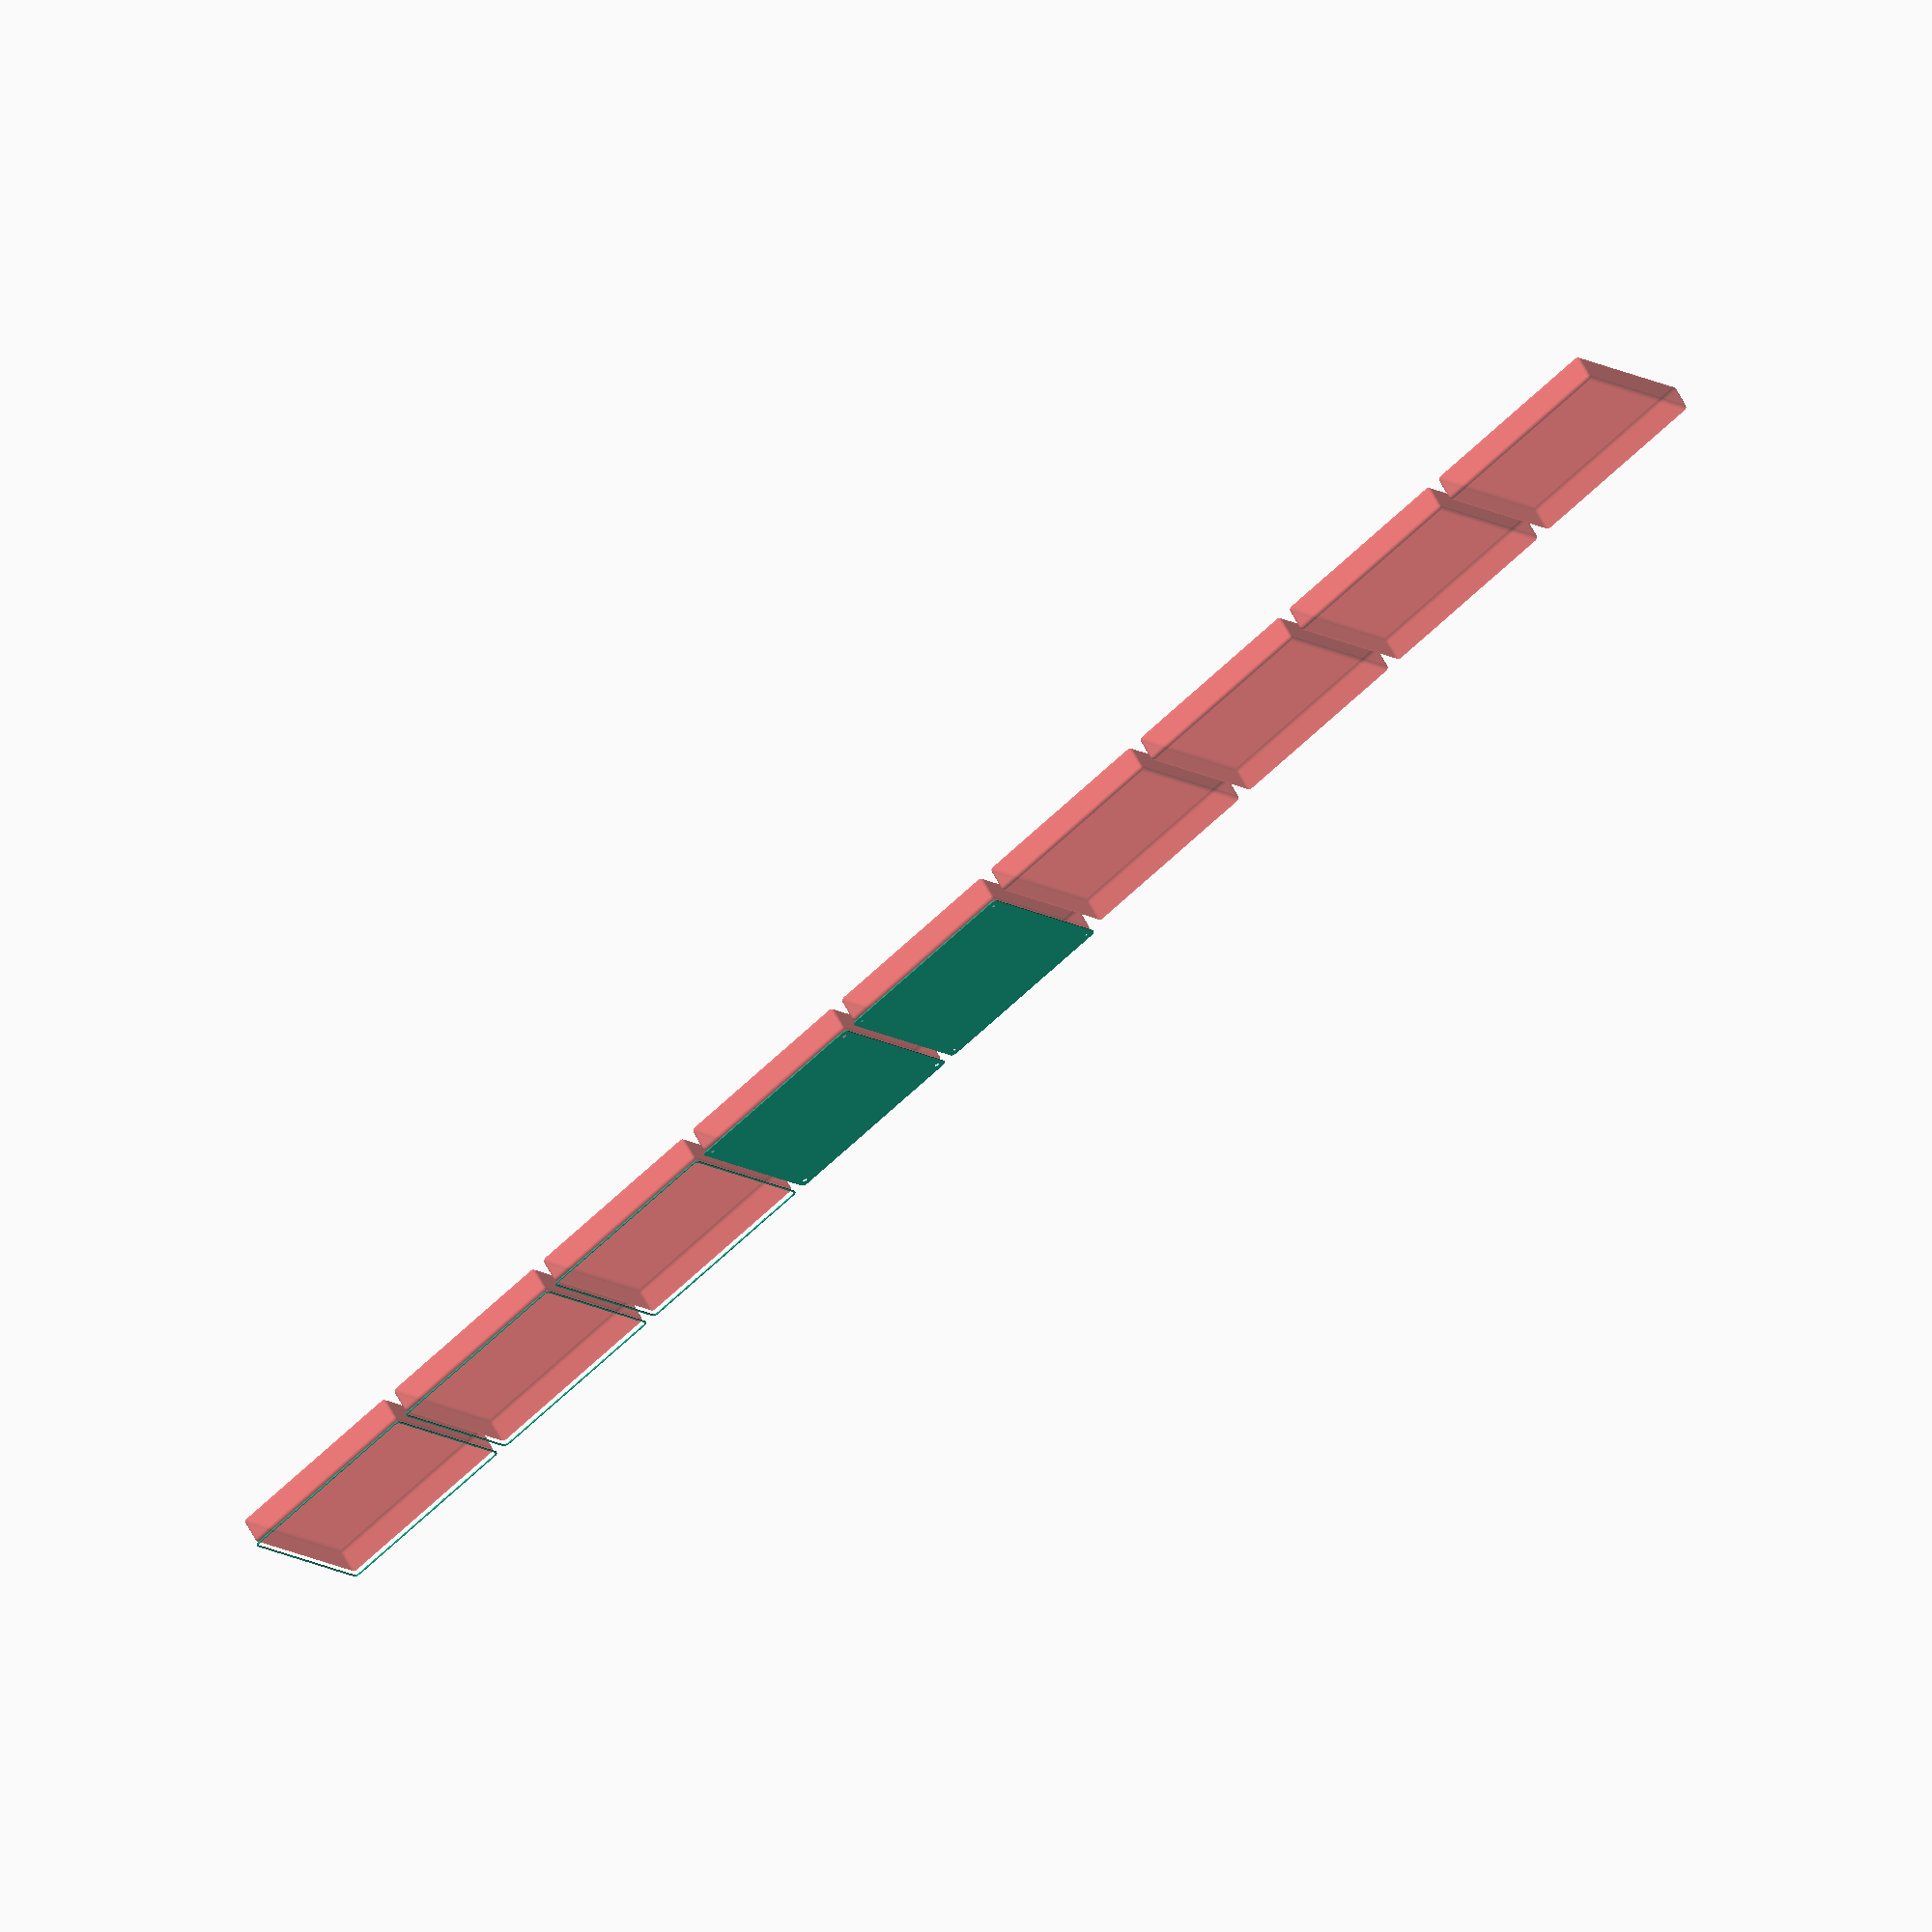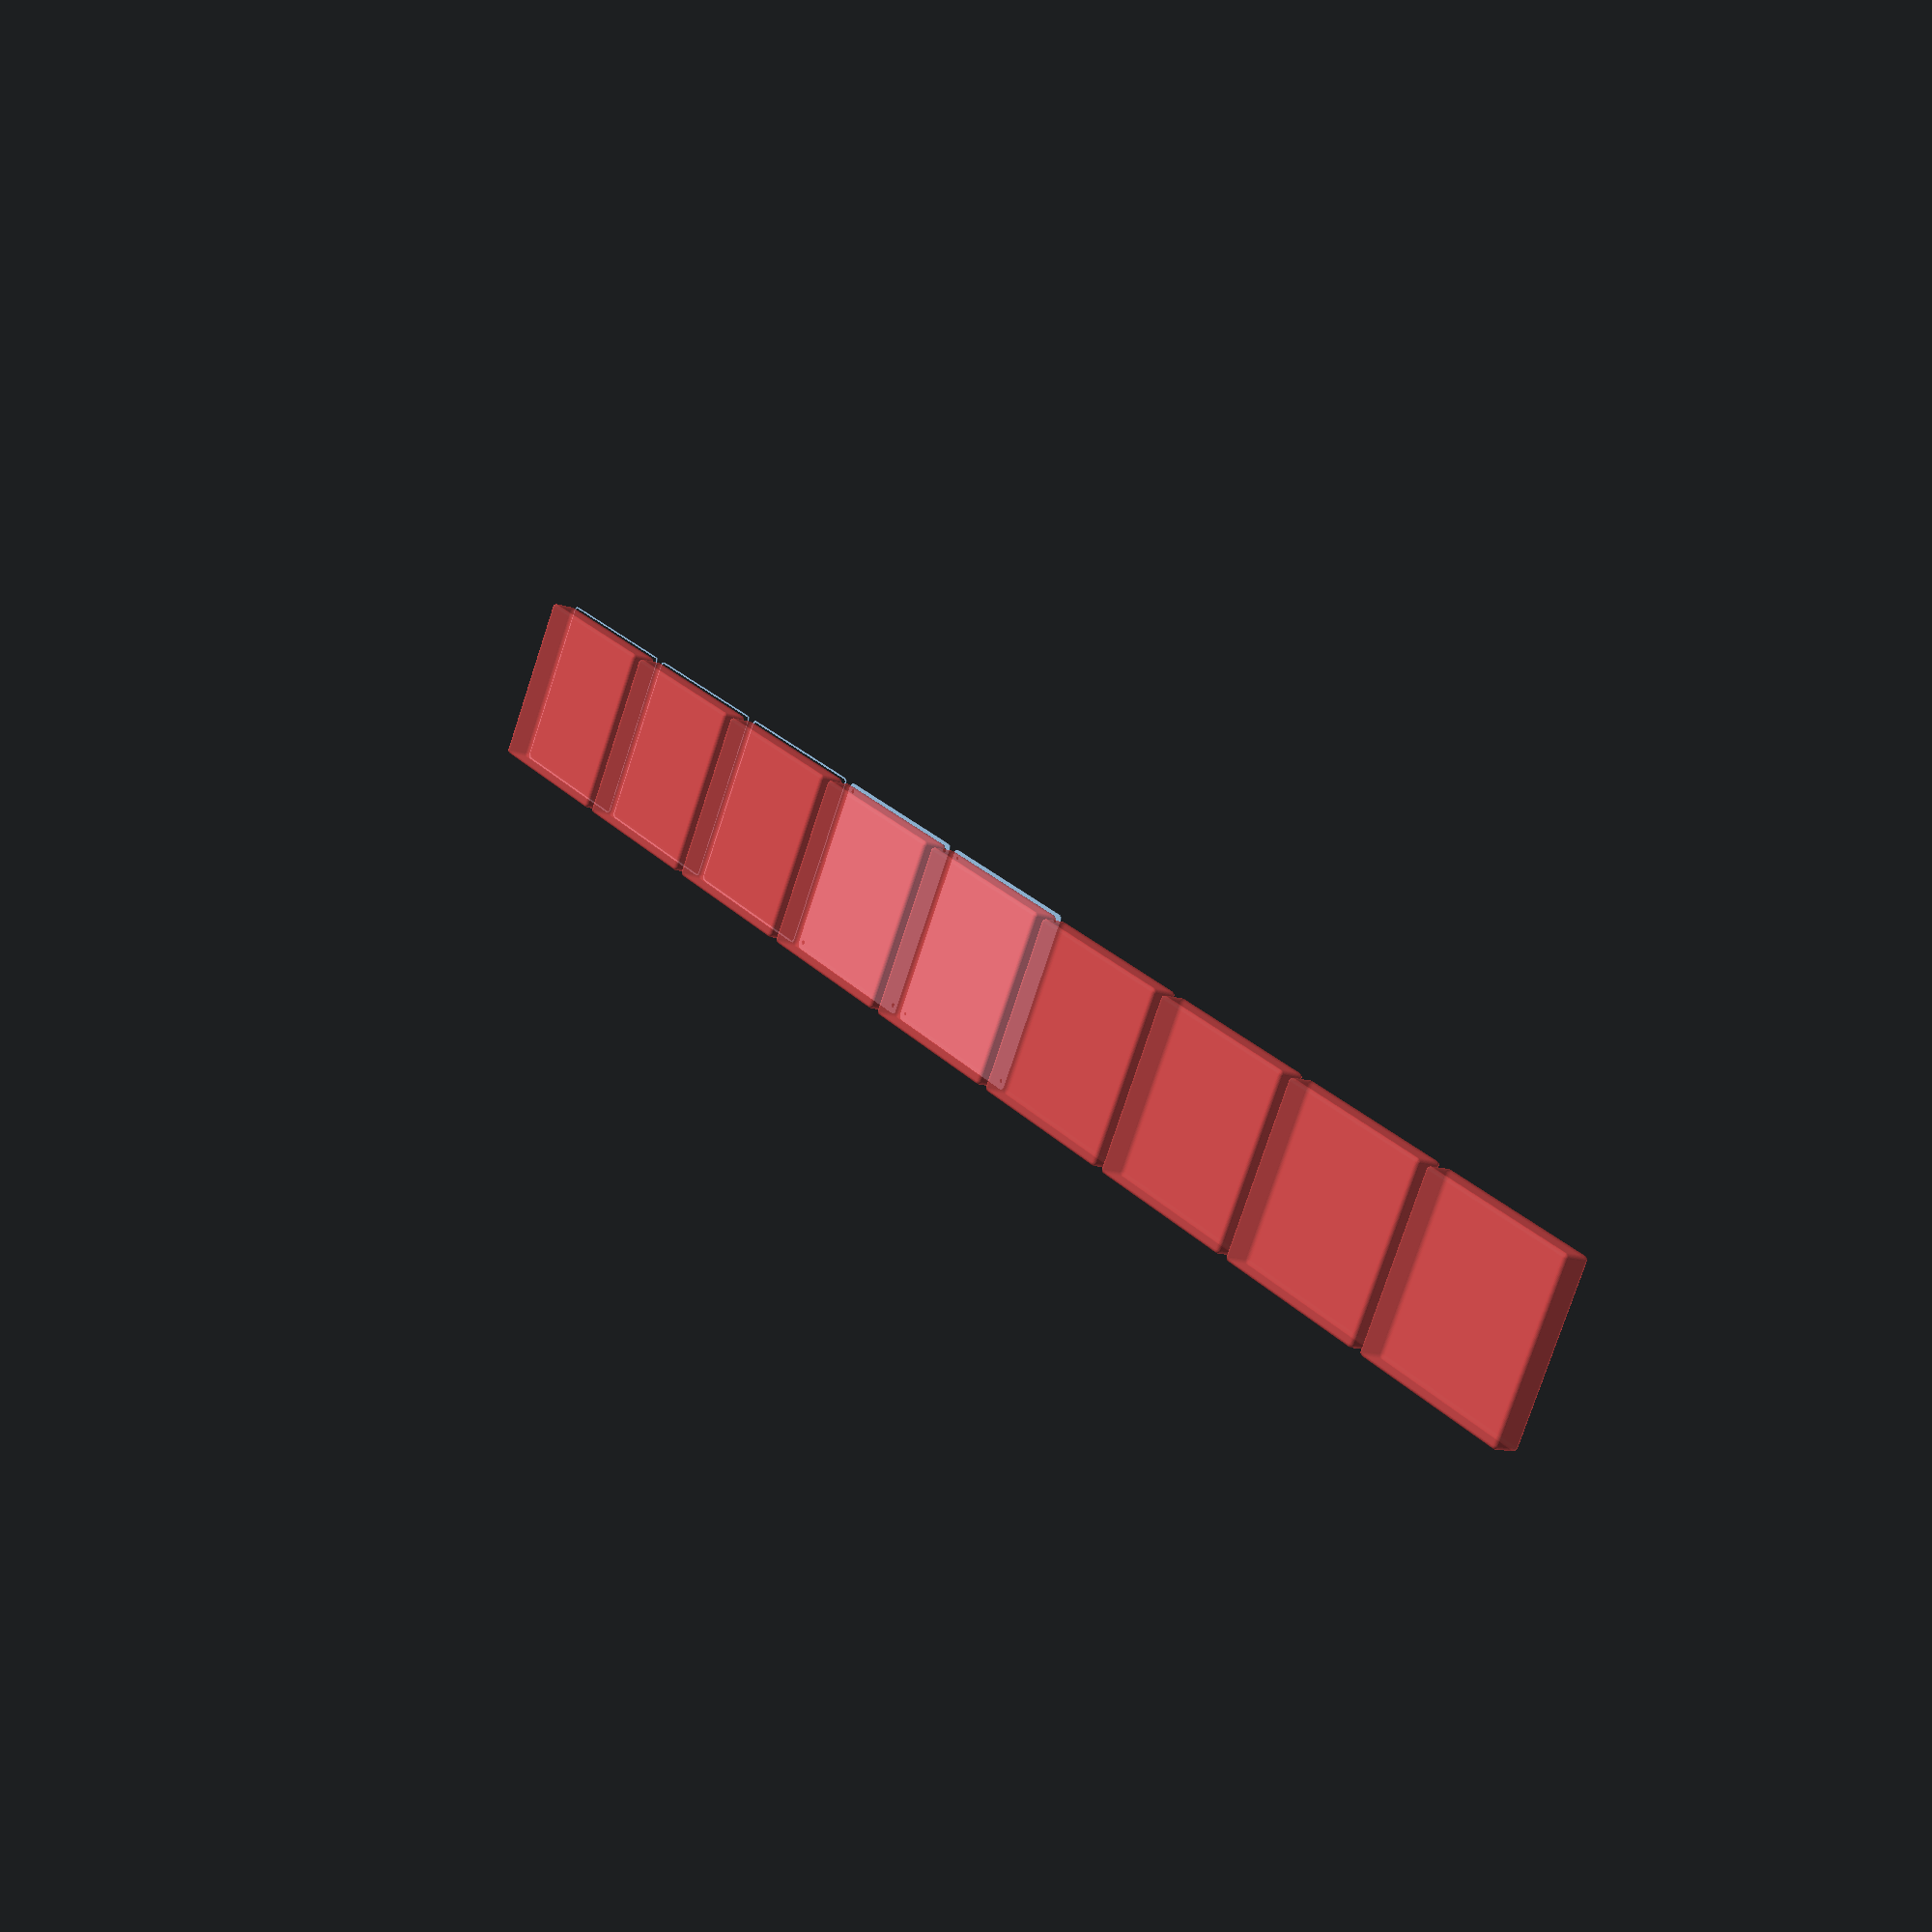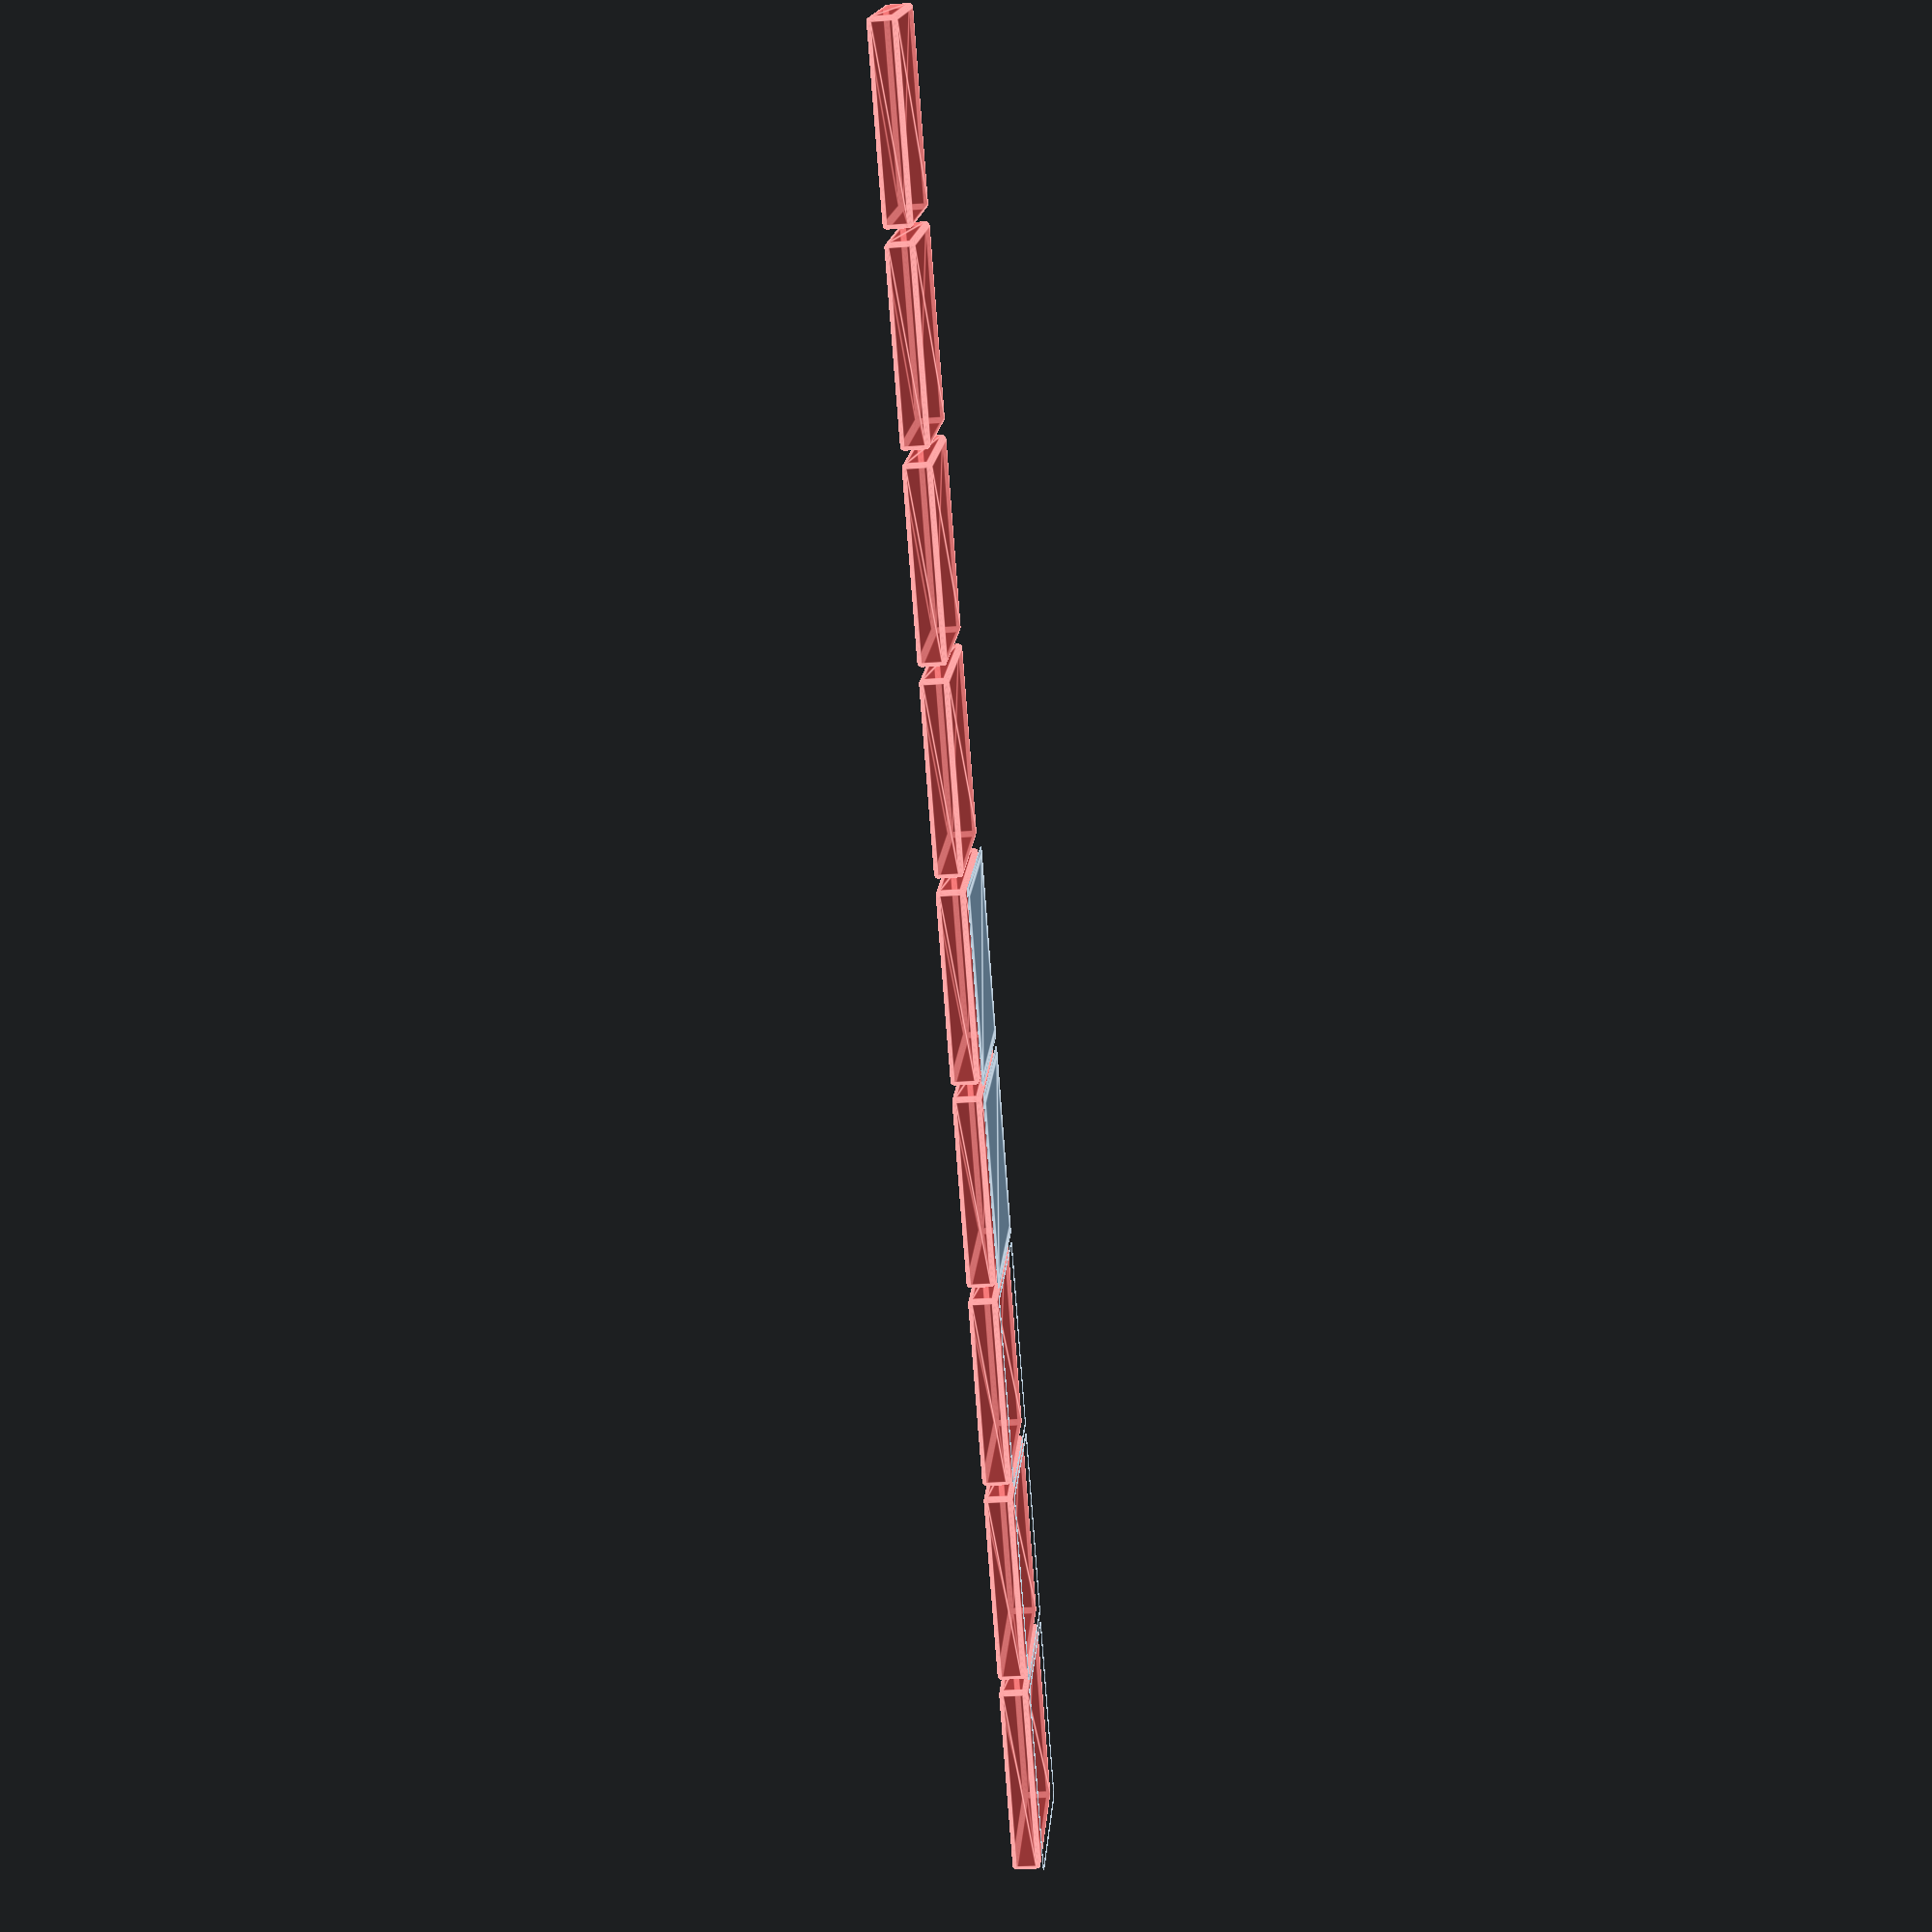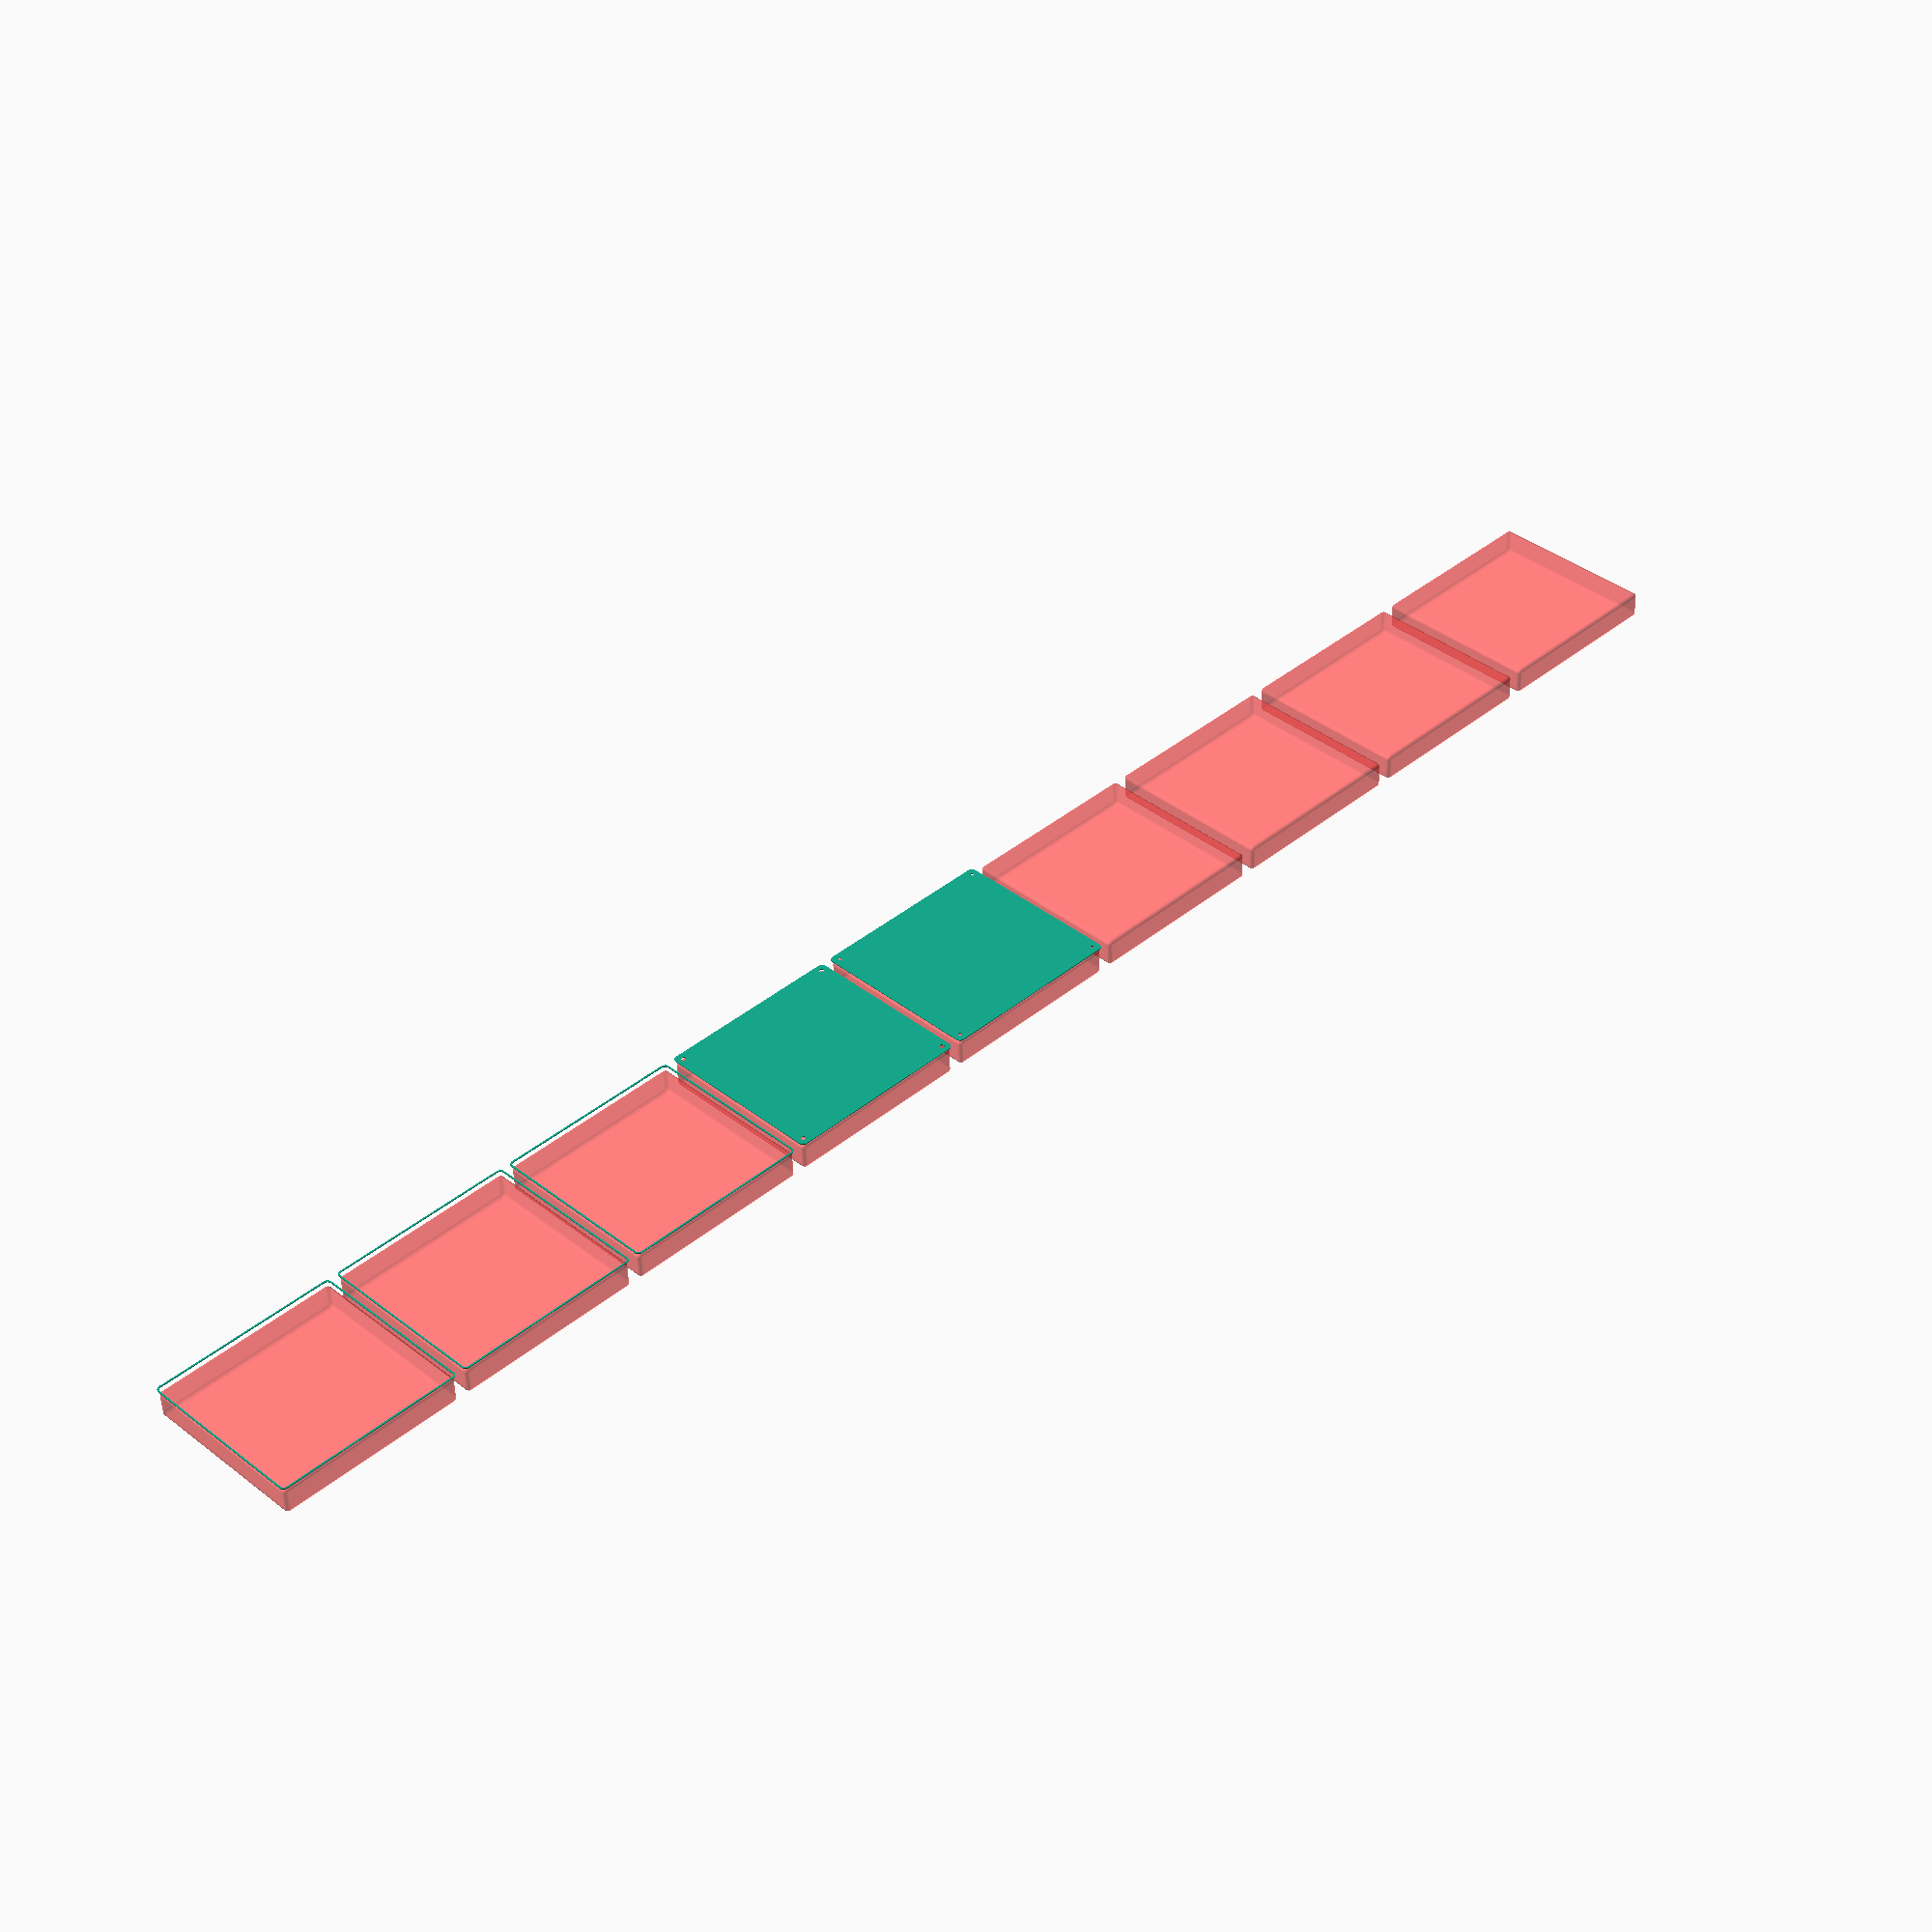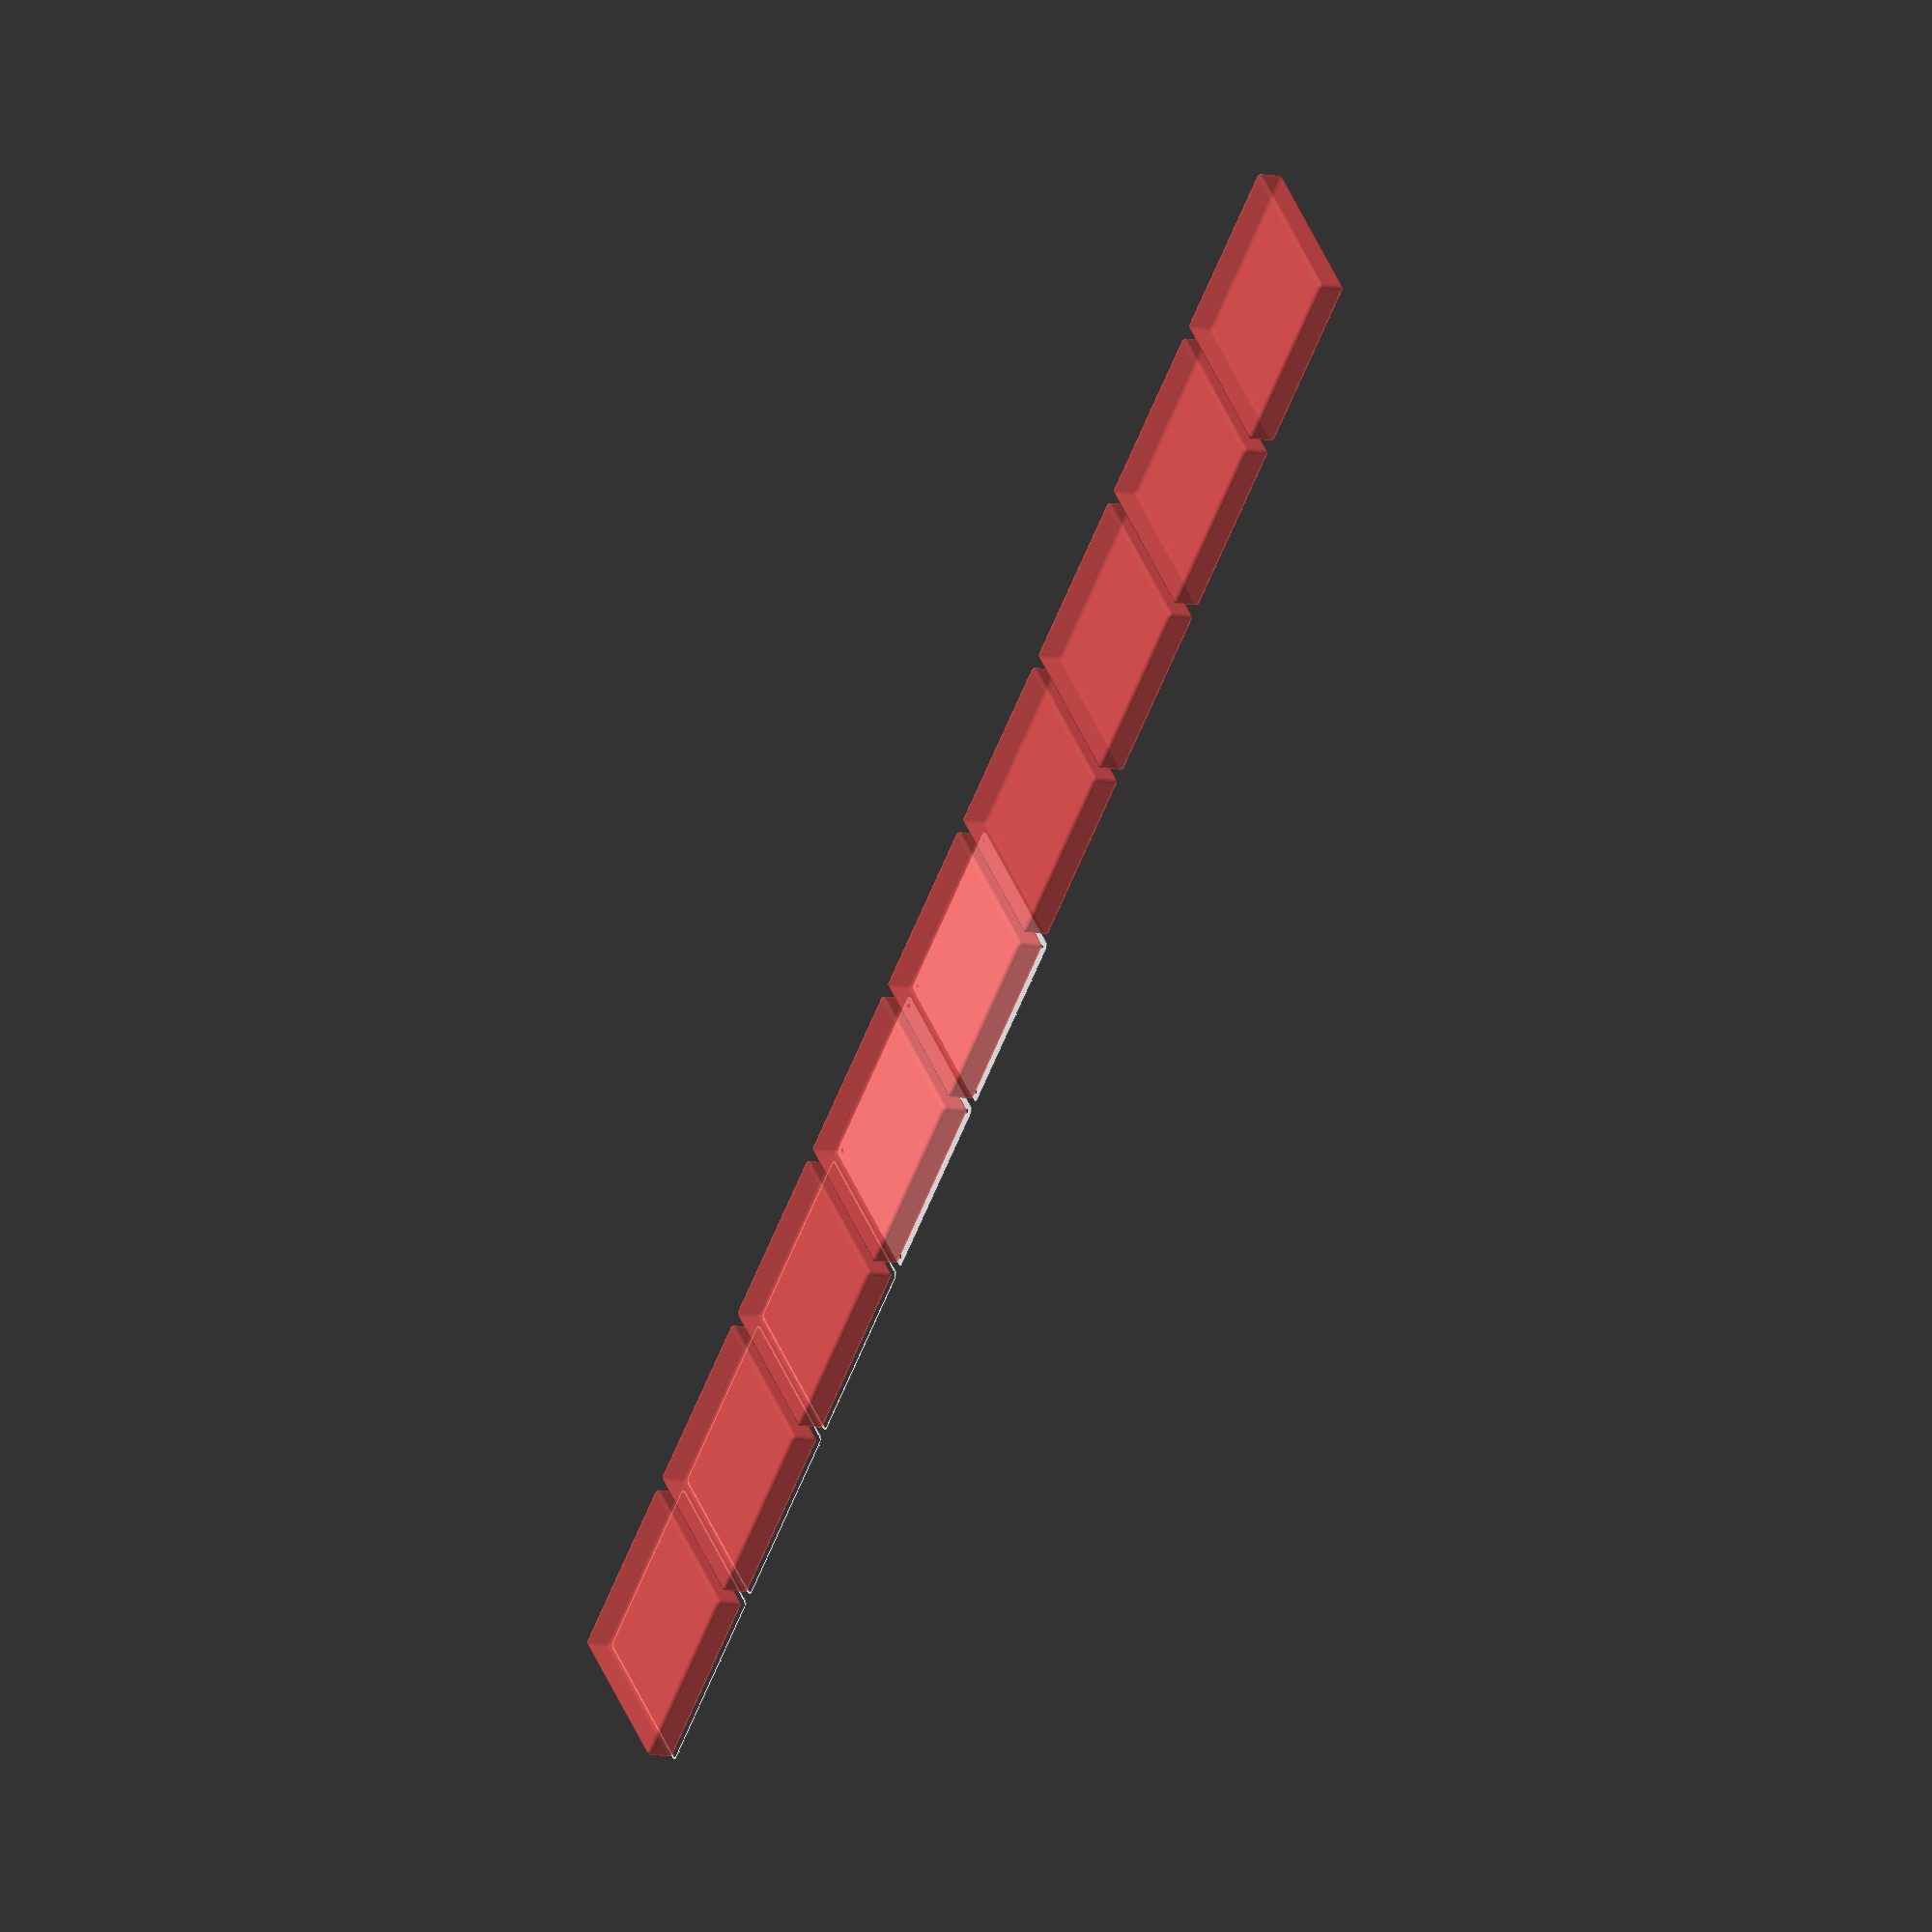
<openscad>
$fn = 50;


union() {
	translate(v = [0, 0, 0]) {
		projection() {
			intersection() {
				translate(v = [-500, -500, -12.0000000000]) {
					cube(size = [1000, 1000, 0.1000000000]);
				}
				difference() {
					union() {
						hull() {
							translate(v = [-85.0000000000, 92.5000000000, 0]) {
								cylinder(h = 27, r = 5);
							}
							translate(v = [85.0000000000, 92.5000000000, 0]) {
								cylinder(h = 27, r = 5);
							}
							translate(v = [-85.0000000000, -92.5000000000, 0]) {
								cylinder(h = 27, r = 5);
							}
							translate(v = [85.0000000000, -92.5000000000, 0]) {
								cylinder(h = 27, r = 5);
							}
						}
					}
					union() {
						translate(v = [-82.5000000000, -90.0000000000, 2]) {
							rotate(a = [0, 0, 0]) {
								difference() {
									union() {
										translate(v = [0, 0, -1.7000000000]) {
											cylinder(h = 1.7000000000, r1 = 1.5000000000, r2 = 2.4000000000);
										}
										cylinder(h = 250, r = 2.4000000000);
										translate(v = [0, 0, -6.0000000000]) {
											cylinder(h = 6, r = 1.5000000000);
										}
										translate(v = [0, 0, -6.0000000000]) {
											cylinder(h = 6, r = 1.8000000000);
										}
										translate(v = [0, 0, -6.0000000000]) {
											cylinder(h = 6, r = 1.5000000000);
										}
									}
									union();
								}
							}
						}
						translate(v = [82.5000000000, -90.0000000000, 2]) {
							rotate(a = [0, 0, 0]) {
								difference() {
									union() {
										translate(v = [0, 0, -1.7000000000]) {
											cylinder(h = 1.7000000000, r1 = 1.5000000000, r2 = 2.4000000000);
										}
										cylinder(h = 250, r = 2.4000000000);
										translate(v = [0, 0, -6.0000000000]) {
											cylinder(h = 6, r = 1.5000000000);
										}
										translate(v = [0, 0, -6.0000000000]) {
											cylinder(h = 6, r = 1.8000000000);
										}
										translate(v = [0, 0, -6.0000000000]) {
											cylinder(h = 6, r = 1.5000000000);
										}
									}
									union();
								}
							}
						}
						translate(v = [-82.5000000000, 90.0000000000, 2]) {
							rotate(a = [0, 0, 0]) {
								difference() {
									union() {
										translate(v = [0, 0, -1.7000000000]) {
											cylinder(h = 1.7000000000, r1 = 1.5000000000, r2 = 2.4000000000);
										}
										cylinder(h = 250, r = 2.4000000000);
										translate(v = [0, 0, -6.0000000000]) {
											cylinder(h = 6, r = 1.5000000000);
										}
										translate(v = [0, 0, -6.0000000000]) {
											cylinder(h = 6, r = 1.8000000000);
										}
										translate(v = [0, 0, -6.0000000000]) {
											cylinder(h = 6, r = 1.5000000000);
										}
									}
									union();
								}
							}
						}
						translate(v = [82.5000000000, 90.0000000000, 2]) {
							rotate(a = [0, 0, 0]) {
								difference() {
									union() {
										translate(v = [0, 0, -1.7000000000]) {
											cylinder(h = 1.7000000000, r1 = 1.5000000000, r2 = 2.4000000000);
										}
										cylinder(h = 250, r = 2.4000000000);
										translate(v = [0, 0, -6.0000000000]) {
											cylinder(h = 6, r = 1.5000000000);
										}
										translate(v = [0, 0, -6.0000000000]) {
											cylinder(h = 6, r = 1.8000000000);
										}
										translate(v = [0, 0, -6.0000000000]) {
											cylinder(h = 6, r = 1.5000000000);
										}
									}
									union();
								}
							}
						}
						translate(v = [0, 0, 3]) {
							#hull() {
								union() {
									translate(v = [-84.5000000000, 92.0000000000, 4]) {
										cylinder(h = 20, r = 4);
									}
									translate(v = [-84.5000000000, 92.0000000000, 4]) {
										sphere(r = 4);
									}
									translate(v = [-84.5000000000, 92.0000000000, 24]) {
										sphere(r = 4);
									}
								}
								union() {
									translate(v = [84.5000000000, 92.0000000000, 4]) {
										cylinder(h = 20, r = 4);
									}
									translate(v = [84.5000000000, 92.0000000000, 4]) {
										sphere(r = 4);
									}
									translate(v = [84.5000000000, 92.0000000000, 24]) {
										sphere(r = 4);
									}
								}
								union() {
									translate(v = [-84.5000000000, -92.0000000000, 4]) {
										cylinder(h = 20, r = 4);
									}
									translate(v = [-84.5000000000, -92.0000000000, 4]) {
										sphere(r = 4);
									}
									translate(v = [-84.5000000000, -92.0000000000, 24]) {
										sphere(r = 4);
									}
								}
								union() {
									translate(v = [84.5000000000, -92.0000000000, 4]) {
										cylinder(h = 20, r = 4);
									}
									translate(v = [84.5000000000, -92.0000000000, 4]) {
										sphere(r = 4);
									}
									translate(v = [84.5000000000, -92.0000000000, 24]) {
										sphere(r = 4);
									}
								}
							}
						}
					}
				}
			}
		}
	}
	translate(v = [0, 204, 0]) {
		projection() {
			intersection() {
				translate(v = [-500, -500, -9.0000000000]) {
					cube(size = [1000, 1000, 0.1000000000]);
				}
				difference() {
					union() {
						hull() {
							translate(v = [-85.0000000000, 92.5000000000, 0]) {
								cylinder(h = 27, r = 5);
							}
							translate(v = [85.0000000000, 92.5000000000, 0]) {
								cylinder(h = 27, r = 5);
							}
							translate(v = [-85.0000000000, -92.5000000000, 0]) {
								cylinder(h = 27, r = 5);
							}
							translate(v = [85.0000000000, -92.5000000000, 0]) {
								cylinder(h = 27, r = 5);
							}
						}
					}
					union() {
						translate(v = [-82.5000000000, -90.0000000000, 2]) {
							rotate(a = [0, 0, 0]) {
								difference() {
									union() {
										translate(v = [0, 0, -1.7000000000]) {
											cylinder(h = 1.7000000000, r1 = 1.5000000000, r2 = 2.4000000000);
										}
										cylinder(h = 250, r = 2.4000000000);
										translate(v = [0, 0, -6.0000000000]) {
											cylinder(h = 6, r = 1.5000000000);
										}
										translate(v = [0, 0, -6.0000000000]) {
											cylinder(h = 6, r = 1.8000000000);
										}
										translate(v = [0, 0, -6.0000000000]) {
											cylinder(h = 6, r = 1.5000000000);
										}
									}
									union();
								}
							}
						}
						translate(v = [82.5000000000, -90.0000000000, 2]) {
							rotate(a = [0, 0, 0]) {
								difference() {
									union() {
										translate(v = [0, 0, -1.7000000000]) {
											cylinder(h = 1.7000000000, r1 = 1.5000000000, r2 = 2.4000000000);
										}
										cylinder(h = 250, r = 2.4000000000);
										translate(v = [0, 0, -6.0000000000]) {
											cylinder(h = 6, r = 1.5000000000);
										}
										translate(v = [0, 0, -6.0000000000]) {
											cylinder(h = 6, r = 1.8000000000);
										}
										translate(v = [0, 0, -6.0000000000]) {
											cylinder(h = 6, r = 1.5000000000);
										}
									}
									union();
								}
							}
						}
						translate(v = [-82.5000000000, 90.0000000000, 2]) {
							rotate(a = [0, 0, 0]) {
								difference() {
									union() {
										translate(v = [0, 0, -1.7000000000]) {
											cylinder(h = 1.7000000000, r1 = 1.5000000000, r2 = 2.4000000000);
										}
										cylinder(h = 250, r = 2.4000000000);
										translate(v = [0, 0, -6.0000000000]) {
											cylinder(h = 6, r = 1.5000000000);
										}
										translate(v = [0, 0, -6.0000000000]) {
											cylinder(h = 6, r = 1.8000000000);
										}
										translate(v = [0, 0, -6.0000000000]) {
											cylinder(h = 6, r = 1.5000000000);
										}
									}
									union();
								}
							}
						}
						translate(v = [82.5000000000, 90.0000000000, 2]) {
							rotate(a = [0, 0, 0]) {
								difference() {
									union() {
										translate(v = [0, 0, -1.7000000000]) {
											cylinder(h = 1.7000000000, r1 = 1.5000000000, r2 = 2.4000000000);
										}
										cylinder(h = 250, r = 2.4000000000);
										translate(v = [0, 0, -6.0000000000]) {
											cylinder(h = 6, r = 1.5000000000);
										}
										translate(v = [0, 0, -6.0000000000]) {
											cylinder(h = 6, r = 1.8000000000);
										}
										translate(v = [0, 0, -6.0000000000]) {
											cylinder(h = 6, r = 1.5000000000);
										}
									}
									union();
								}
							}
						}
						translate(v = [0, 0, 3]) {
							#hull() {
								union() {
									translate(v = [-84.5000000000, 92.0000000000, 4]) {
										cylinder(h = 20, r = 4);
									}
									translate(v = [-84.5000000000, 92.0000000000, 4]) {
										sphere(r = 4);
									}
									translate(v = [-84.5000000000, 92.0000000000, 24]) {
										sphere(r = 4);
									}
								}
								union() {
									translate(v = [84.5000000000, 92.0000000000, 4]) {
										cylinder(h = 20, r = 4);
									}
									translate(v = [84.5000000000, 92.0000000000, 4]) {
										sphere(r = 4);
									}
									translate(v = [84.5000000000, 92.0000000000, 24]) {
										sphere(r = 4);
									}
								}
								union() {
									translate(v = [-84.5000000000, -92.0000000000, 4]) {
										cylinder(h = 20, r = 4);
									}
									translate(v = [-84.5000000000, -92.0000000000, 4]) {
										sphere(r = 4);
									}
									translate(v = [-84.5000000000, -92.0000000000, 24]) {
										sphere(r = 4);
									}
								}
								union() {
									translate(v = [84.5000000000, -92.0000000000, 4]) {
										cylinder(h = 20, r = 4);
									}
									translate(v = [84.5000000000, -92.0000000000, 4]) {
										sphere(r = 4);
									}
									translate(v = [84.5000000000, -92.0000000000, 24]) {
										sphere(r = 4);
									}
								}
							}
						}
					}
				}
			}
		}
	}
	translate(v = [0, 408, 0]) {
		projection() {
			intersection() {
				translate(v = [-500, -500, -6.0000000000]) {
					cube(size = [1000, 1000, 0.1000000000]);
				}
				difference() {
					union() {
						hull() {
							translate(v = [-85.0000000000, 92.5000000000, 0]) {
								cylinder(h = 27, r = 5);
							}
							translate(v = [85.0000000000, 92.5000000000, 0]) {
								cylinder(h = 27, r = 5);
							}
							translate(v = [-85.0000000000, -92.5000000000, 0]) {
								cylinder(h = 27, r = 5);
							}
							translate(v = [85.0000000000, -92.5000000000, 0]) {
								cylinder(h = 27, r = 5);
							}
						}
					}
					union() {
						translate(v = [-82.5000000000, -90.0000000000, 2]) {
							rotate(a = [0, 0, 0]) {
								difference() {
									union() {
										translate(v = [0, 0, -1.7000000000]) {
											cylinder(h = 1.7000000000, r1 = 1.5000000000, r2 = 2.4000000000);
										}
										cylinder(h = 250, r = 2.4000000000);
										translate(v = [0, 0, -6.0000000000]) {
											cylinder(h = 6, r = 1.5000000000);
										}
										translate(v = [0, 0, -6.0000000000]) {
											cylinder(h = 6, r = 1.8000000000);
										}
										translate(v = [0, 0, -6.0000000000]) {
											cylinder(h = 6, r = 1.5000000000);
										}
									}
									union();
								}
							}
						}
						translate(v = [82.5000000000, -90.0000000000, 2]) {
							rotate(a = [0, 0, 0]) {
								difference() {
									union() {
										translate(v = [0, 0, -1.7000000000]) {
											cylinder(h = 1.7000000000, r1 = 1.5000000000, r2 = 2.4000000000);
										}
										cylinder(h = 250, r = 2.4000000000);
										translate(v = [0, 0, -6.0000000000]) {
											cylinder(h = 6, r = 1.5000000000);
										}
										translate(v = [0, 0, -6.0000000000]) {
											cylinder(h = 6, r = 1.8000000000);
										}
										translate(v = [0, 0, -6.0000000000]) {
											cylinder(h = 6, r = 1.5000000000);
										}
									}
									union();
								}
							}
						}
						translate(v = [-82.5000000000, 90.0000000000, 2]) {
							rotate(a = [0, 0, 0]) {
								difference() {
									union() {
										translate(v = [0, 0, -1.7000000000]) {
											cylinder(h = 1.7000000000, r1 = 1.5000000000, r2 = 2.4000000000);
										}
										cylinder(h = 250, r = 2.4000000000);
										translate(v = [0, 0, -6.0000000000]) {
											cylinder(h = 6, r = 1.5000000000);
										}
										translate(v = [0, 0, -6.0000000000]) {
											cylinder(h = 6, r = 1.8000000000);
										}
										translate(v = [0, 0, -6.0000000000]) {
											cylinder(h = 6, r = 1.5000000000);
										}
									}
									union();
								}
							}
						}
						translate(v = [82.5000000000, 90.0000000000, 2]) {
							rotate(a = [0, 0, 0]) {
								difference() {
									union() {
										translate(v = [0, 0, -1.7000000000]) {
											cylinder(h = 1.7000000000, r1 = 1.5000000000, r2 = 2.4000000000);
										}
										cylinder(h = 250, r = 2.4000000000);
										translate(v = [0, 0, -6.0000000000]) {
											cylinder(h = 6, r = 1.5000000000);
										}
										translate(v = [0, 0, -6.0000000000]) {
											cylinder(h = 6, r = 1.8000000000);
										}
										translate(v = [0, 0, -6.0000000000]) {
											cylinder(h = 6, r = 1.5000000000);
										}
									}
									union();
								}
							}
						}
						translate(v = [0, 0, 3]) {
							#hull() {
								union() {
									translate(v = [-84.5000000000, 92.0000000000, 4]) {
										cylinder(h = 20, r = 4);
									}
									translate(v = [-84.5000000000, 92.0000000000, 4]) {
										sphere(r = 4);
									}
									translate(v = [-84.5000000000, 92.0000000000, 24]) {
										sphere(r = 4);
									}
								}
								union() {
									translate(v = [84.5000000000, 92.0000000000, 4]) {
										cylinder(h = 20, r = 4);
									}
									translate(v = [84.5000000000, 92.0000000000, 4]) {
										sphere(r = 4);
									}
									translate(v = [84.5000000000, 92.0000000000, 24]) {
										sphere(r = 4);
									}
								}
								union() {
									translate(v = [-84.5000000000, -92.0000000000, 4]) {
										cylinder(h = 20, r = 4);
									}
									translate(v = [-84.5000000000, -92.0000000000, 4]) {
										sphere(r = 4);
									}
									translate(v = [-84.5000000000, -92.0000000000, 24]) {
										sphere(r = 4);
									}
								}
								union() {
									translate(v = [84.5000000000, -92.0000000000, 4]) {
										cylinder(h = 20, r = 4);
									}
									translate(v = [84.5000000000, -92.0000000000, 4]) {
										sphere(r = 4);
									}
									translate(v = [84.5000000000, -92.0000000000, 24]) {
										sphere(r = 4);
									}
								}
							}
						}
					}
				}
			}
		}
	}
	translate(v = [0, 612, 0]) {
		projection() {
			intersection() {
				translate(v = [-500, -500, -3.0000000000]) {
					cube(size = [1000, 1000, 0.1000000000]);
				}
				difference() {
					union() {
						hull() {
							translate(v = [-85.0000000000, 92.5000000000, 0]) {
								cylinder(h = 27, r = 5);
							}
							translate(v = [85.0000000000, 92.5000000000, 0]) {
								cylinder(h = 27, r = 5);
							}
							translate(v = [-85.0000000000, -92.5000000000, 0]) {
								cylinder(h = 27, r = 5);
							}
							translate(v = [85.0000000000, -92.5000000000, 0]) {
								cylinder(h = 27, r = 5);
							}
						}
					}
					union() {
						translate(v = [-82.5000000000, -90.0000000000, 2]) {
							rotate(a = [0, 0, 0]) {
								difference() {
									union() {
										translate(v = [0, 0, -1.7000000000]) {
											cylinder(h = 1.7000000000, r1 = 1.5000000000, r2 = 2.4000000000);
										}
										cylinder(h = 250, r = 2.4000000000);
										translate(v = [0, 0, -6.0000000000]) {
											cylinder(h = 6, r = 1.5000000000);
										}
										translate(v = [0, 0, -6.0000000000]) {
											cylinder(h = 6, r = 1.8000000000);
										}
										translate(v = [0, 0, -6.0000000000]) {
											cylinder(h = 6, r = 1.5000000000);
										}
									}
									union();
								}
							}
						}
						translate(v = [82.5000000000, -90.0000000000, 2]) {
							rotate(a = [0, 0, 0]) {
								difference() {
									union() {
										translate(v = [0, 0, -1.7000000000]) {
											cylinder(h = 1.7000000000, r1 = 1.5000000000, r2 = 2.4000000000);
										}
										cylinder(h = 250, r = 2.4000000000);
										translate(v = [0, 0, -6.0000000000]) {
											cylinder(h = 6, r = 1.5000000000);
										}
										translate(v = [0, 0, -6.0000000000]) {
											cylinder(h = 6, r = 1.8000000000);
										}
										translate(v = [0, 0, -6.0000000000]) {
											cylinder(h = 6, r = 1.5000000000);
										}
									}
									union();
								}
							}
						}
						translate(v = [-82.5000000000, 90.0000000000, 2]) {
							rotate(a = [0, 0, 0]) {
								difference() {
									union() {
										translate(v = [0, 0, -1.7000000000]) {
											cylinder(h = 1.7000000000, r1 = 1.5000000000, r2 = 2.4000000000);
										}
										cylinder(h = 250, r = 2.4000000000);
										translate(v = [0, 0, -6.0000000000]) {
											cylinder(h = 6, r = 1.5000000000);
										}
										translate(v = [0, 0, -6.0000000000]) {
											cylinder(h = 6, r = 1.8000000000);
										}
										translate(v = [0, 0, -6.0000000000]) {
											cylinder(h = 6, r = 1.5000000000);
										}
									}
									union();
								}
							}
						}
						translate(v = [82.5000000000, 90.0000000000, 2]) {
							rotate(a = [0, 0, 0]) {
								difference() {
									union() {
										translate(v = [0, 0, -1.7000000000]) {
											cylinder(h = 1.7000000000, r1 = 1.5000000000, r2 = 2.4000000000);
										}
										cylinder(h = 250, r = 2.4000000000);
										translate(v = [0, 0, -6.0000000000]) {
											cylinder(h = 6, r = 1.5000000000);
										}
										translate(v = [0, 0, -6.0000000000]) {
											cylinder(h = 6, r = 1.8000000000);
										}
										translate(v = [0, 0, -6.0000000000]) {
											cylinder(h = 6, r = 1.5000000000);
										}
									}
									union();
								}
							}
						}
						translate(v = [0, 0, 3]) {
							#hull() {
								union() {
									translate(v = [-84.5000000000, 92.0000000000, 4]) {
										cylinder(h = 20, r = 4);
									}
									translate(v = [-84.5000000000, 92.0000000000, 4]) {
										sphere(r = 4);
									}
									translate(v = [-84.5000000000, 92.0000000000, 24]) {
										sphere(r = 4);
									}
								}
								union() {
									translate(v = [84.5000000000, 92.0000000000, 4]) {
										cylinder(h = 20, r = 4);
									}
									translate(v = [84.5000000000, 92.0000000000, 4]) {
										sphere(r = 4);
									}
									translate(v = [84.5000000000, 92.0000000000, 24]) {
										sphere(r = 4);
									}
								}
								union() {
									translate(v = [-84.5000000000, -92.0000000000, 4]) {
										cylinder(h = 20, r = 4);
									}
									translate(v = [-84.5000000000, -92.0000000000, 4]) {
										sphere(r = 4);
									}
									translate(v = [-84.5000000000, -92.0000000000, 24]) {
										sphere(r = 4);
									}
								}
								union() {
									translate(v = [84.5000000000, -92.0000000000, 4]) {
										cylinder(h = 20, r = 4);
									}
									translate(v = [84.5000000000, -92.0000000000, 4]) {
										sphere(r = 4);
									}
									translate(v = [84.5000000000, -92.0000000000, 24]) {
										sphere(r = 4);
									}
								}
							}
						}
					}
				}
			}
		}
	}
	translate(v = [0, 816, 0]) {
		projection() {
			intersection() {
				translate(v = [-500, -500, 0.0000000000]) {
					cube(size = [1000, 1000, 0.1000000000]);
				}
				difference() {
					union() {
						hull() {
							translate(v = [-85.0000000000, 92.5000000000, 0]) {
								cylinder(h = 27, r = 5);
							}
							translate(v = [85.0000000000, 92.5000000000, 0]) {
								cylinder(h = 27, r = 5);
							}
							translate(v = [-85.0000000000, -92.5000000000, 0]) {
								cylinder(h = 27, r = 5);
							}
							translate(v = [85.0000000000, -92.5000000000, 0]) {
								cylinder(h = 27, r = 5);
							}
						}
					}
					union() {
						translate(v = [-82.5000000000, -90.0000000000, 2]) {
							rotate(a = [0, 0, 0]) {
								difference() {
									union() {
										translate(v = [0, 0, -1.7000000000]) {
											cylinder(h = 1.7000000000, r1 = 1.5000000000, r2 = 2.4000000000);
										}
										cylinder(h = 250, r = 2.4000000000);
										translate(v = [0, 0, -6.0000000000]) {
											cylinder(h = 6, r = 1.5000000000);
										}
										translate(v = [0, 0, -6.0000000000]) {
											cylinder(h = 6, r = 1.8000000000);
										}
										translate(v = [0, 0, -6.0000000000]) {
											cylinder(h = 6, r = 1.5000000000);
										}
									}
									union();
								}
							}
						}
						translate(v = [82.5000000000, -90.0000000000, 2]) {
							rotate(a = [0, 0, 0]) {
								difference() {
									union() {
										translate(v = [0, 0, -1.7000000000]) {
											cylinder(h = 1.7000000000, r1 = 1.5000000000, r2 = 2.4000000000);
										}
										cylinder(h = 250, r = 2.4000000000);
										translate(v = [0, 0, -6.0000000000]) {
											cylinder(h = 6, r = 1.5000000000);
										}
										translate(v = [0, 0, -6.0000000000]) {
											cylinder(h = 6, r = 1.8000000000);
										}
										translate(v = [0, 0, -6.0000000000]) {
											cylinder(h = 6, r = 1.5000000000);
										}
									}
									union();
								}
							}
						}
						translate(v = [-82.5000000000, 90.0000000000, 2]) {
							rotate(a = [0, 0, 0]) {
								difference() {
									union() {
										translate(v = [0, 0, -1.7000000000]) {
											cylinder(h = 1.7000000000, r1 = 1.5000000000, r2 = 2.4000000000);
										}
										cylinder(h = 250, r = 2.4000000000);
										translate(v = [0, 0, -6.0000000000]) {
											cylinder(h = 6, r = 1.5000000000);
										}
										translate(v = [0, 0, -6.0000000000]) {
											cylinder(h = 6, r = 1.8000000000);
										}
										translate(v = [0, 0, -6.0000000000]) {
											cylinder(h = 6, r = 1.5000000000);
										}
									}
									union();
								}
							}
						}
						translate(v = [82.5000000000, 90.0000000000, 2]) {
							rotate(a = [0, 0, 0]) {
								difference() {
									union() {
										translate(v = [0, 0, -1.7000000000]) {
											cylinder(h = 1.7000000000, r1 = 1.5000000000, r2 = 2.4000000000);
										}
										cylinder(h = 250, r = 2.4000000000);
										translate(v = [0, 0, -6.0000000000]) {
											cylinder(h = 6, r = 1.5000000000);
										}
										translate(v = [0, 0, -6.0000000000]) {
											cylinder(h = 6, r = 1.8000000000);
										}
										translate(v = [0, 0, -6.0000000000]) {
											cylinder(h = 6, r = 1.5000000000);
										}
									}
									union();
								}
							}
						}
						translate(v = [0, 0, 3]) {
							#hull() {
								union() {
									translate(v = [-84.5000000000, 92.0000000000, 4]) {
										cylinder(h = 20, r = 4);
									}
									translate(v = [-84.5000000000, 92.0000000000, 4]) {
										sphere(r = 4);
									}
									translate(v = [-84.5000000000, 92.0000000000, 24]) {
										sphere(r = 4);
									}
								}
								union() {
									translate(v = [84.5000000000, 92.0000000000, 4]) {
										cylinder(h = 20, r = 4);
									}
									translate(v = [84.5000000000, 92.0000000000, 4]) {
										sphere(r = 4);
									}
									translate(v = [84.5000000000, 92.0000000000, 24]) {
										sphere(r = 4);
									}
								}
								union() {
									translate(v = [-84.5000000000, -92.0000000000, 4]) {
										cylinder(h = 20, r = 4);
									}
									translate(v = [-84.5000000000, -92.0000000000, 4]) {
										sphere(r = 4);
									}
									translate(v = [-84.5000000000, -92.0000000000, 24]) {
										sphere(r = 4);
									}
								}
								union() {
									translate(v = [84.5000000000, -92.0000000000, 4]) {
										cylinder(h = 20, r = 4);
									}
									translate(v = [84.5000000000, -92.0000000000, 4]) {
										sphere(r = 4);
									}
									translate(v = [84.5000000000, -92.0000000000, 24]) {
										sphere(r = 4);
									}
								}
							}
						}
					}
				}
			}
		}
	}
	translate(v = [0, 1020, 0]) {
		projection() {
			intersection() {
				translate(v = [-500, -500, 3.0000000000]) {
					cube(size = [1000, 1000, 0.1000000000]);
				}
				difference() {
					union() {
						hull() {
							translate(v = [-85.0000000000, 92.5000000000, 0]) {
								cylinder(h = 27, r = 5);
							}
							translate(v = [85.0000000000, 92.5000000000, 0]) {
								cylinder(h = 27, r = 5);
							}
							translate(v = [-85.0000000000, -92.5000000000, 0]) {
								cylinder(h = 27, r = 5);
							}
							translate(v = [85.0000000000, -92.5000000000, 0]) {
								cylinder(h = 27, r = 5);
							}
						}
					}
					union() {
						translate(v = [-82.5000000000, -90.0000000000, 2]) {
							rotate(a = [0, 0, 0]) {
								difference() {
									union() {
										translate(v = [0, 0, -1.7000000000]) {
											cylinder(h = 1.7000000000, r1 = 1.5000000000, r2 = 2.4000000000);
										}
										cylinder(h = 250, r = 2.4000000000);
										translate(v = [0, 0, -6.0000000000]) {
											cylinder(h = 6, r = 1.5000000000);
										}
										translate(v = [0, 0, -6.0000000000]) {
											cylinder(h = 6, r = 1.8000000000);
										}
										translate(v = [0, 0, -6.0000000000]) {
											cylinder(h = 6, r = 1.5000000000);
										}
									}
									union();
								}
							}
						}
						translate(v = [82.5000000000, -90.0000000000, 2]) {
							rotate(a = [0, 0, 0]) {
								difference() {
									union() {
										translate(v = [0, 0, -1.7000000000]) {
											cylinder(h = 1.7000000000, r1 = 1.5000000000, r2 = 2.4000000000);
										}
										cylinder(h = 250, r = 2.4000000000);
										translate(v = [0, 0, -6.0000000000]) {
											cylinder(h = 6, r = 1.5000000000);
										}
										translate(v = [0, 0, -6.0000000000]) {
											cylinder(h = 6, r = 1.8000000000);
										}
										translate(v = [0, 0, -6.0000000000]) {
											cylinder(h = 6, r = 1.5000000000);
										}
									}
									union();
								}
							}
						}
						translate(v = [-82.5000000000, 90.0000000000, 2]) {
							rotate(a = [0, 0, 0]) {
								difference() {
									union() {
										translate(v = [0, 0, -1.7000000000]) {
											cylinder(h = 1.7000000000, r1 = 1.5000000000, r2 = 2.4000000000);
										}
										cylinder(h = 250, r = 2.4000000000);
										translate(v = [0, 0, -6.0000000000]) {
											cylinder(h = 6, r = 1.5000000000);
										}
										translate(v = [0, 0, -6.0000000000]) {
											cylinder(h = 6, r = 1.8000000000);
										}
										translate(v = [0, 0, -6.0000000000]) {
											cylinder(h = 6, r = 1.5000000000);
										}
									}
									union();
								}
							}
						}
						translate(v = [82.5000000000, 90.0000000000, 2]) {
							rotate(a = [0, 0, 0]) {
								difference() {
									union() {
										translate(v = [0, 0, -1.7000000000]) {
											cylinder(h = 1.7000000000, r1 = 1.5000000000, r2 = 2.4000000000);
										}
										cylinder(h = 250, r = 2.4000000000);
										translate(v = [0, 0, -6.0000000000]) {
											cylinder(h = 6, r = 1.5000000000);
										}
										translate(v = [0, 0, -6.0000000000]) {
											cylinder(h = 6, r = 1.8000000000);
										}
										translate(v = [0, 0, -6.0000000000]) {
											cylinder(h = 6, r = 1.5000000000);
										}
									}
									union();
								}
							}
						}
						translate(v = [0, 0, 3]) {
							#hull() {
								union() {
									translate(v = [-84.5000000000, 92.0000000000, 4]) {
										cylinder(h = 20, r = 4);
									}
									translate(v = [-84.5000000000, 92.0000000000, 4]) {
										sphere(r = 4);
									}
									translate(v = [-84.5000000000, 92.0000000000, 24]) {
										sphere(r = 4);
									}
								}
								union() {
									translate(v = [84.5000000000, 92.0000000000, 4]) {
										cylinder(h = 20, r = 4);
									}
									translate(v = [84.5000000000, 92.0000000000, 4]) {
										sphere(r = 4);
									}
									translate(v = [84.5000000000, 92.0000000000, 24]) {
										sphere(r = 4);
									}
								}
								union() {
									translate(v = [-84.5000000000, -92.0000000000, 4]) {
										cylinder(h = 20, r = 4);
									}
									translate(v = [-84.5000000000, -92.0000000000, 4]) {
										sphere(r = 4);
									}
									translate(v = [-84.5000000000, -92.0000000000, 24]) {
										sphere(r = 4);
									}
								}
								union() {
									translate(v = [84.5000000000, -92.0000000000, 4]) {
										cylinder(h = 20, r = 4);
									}
									translate(v = [84.5000000000, -92.0000000000, 4]) {
										sphere(r = 4);
									}
									translate(v = [84.5000000000, -92.0000000000, 24]) {
										sphere(r = 4);
									}
								}
							}
						}
					}
				}
			}
		}
	}
	translate(v = [0, 1224, 0]) {
		projection() {
			intersection() {
				translate(v = [-500, -500, 6.0000000000]) {
					cube(size = [1000, 1000, 0.1000000000]);
				}
				difference() {
					union() {
						hull() {
							translate(v = [-85.0000000000, 92.5000000000, 0]) {
								cylinder(h = 27, r = 5);
							}
							translate(v = [85.0000000000, 92.5000000000, 0]) {
								cylinder(h = 27, r = 5);
							}
							translate(v = [-85.0000000000, -92.5000000000, 0]) {
								cylinder(h = 27, r = 5);
							}
							translate(v = [85.0000000000, -92.5000000000, 0]) {
								cylinder(h = 27, r = 5);
							}
						}
					}
					union() {
						translate(v = [-82.5000000000, -90.0000000000, 2]) {
							rotate(a = [0, 0, 0]) {
								difference() {
									union() {
										translate(v = [0, 0, -1.7000000000]) {
											cylinder(h = 1.7000000000, r1 = 1.5000000000, r2 = 2.4000000000);
										}
										cylinder(h = 250, r = 2.4000000000);
										translate(v = [0, 0, -6.0000000000]) {
											cylinder(h = 6, r = 1.5000000000);
										}
										translate(v = [0, 0, -6.0000000000]) {
											cylinder(h = 6, r = 1.8000000000);
										}
										translate(v = [0, 0, -6.0000000000]) {
											cylinder(h = 6, r = 1.5000000000);
										}
									}
									union();
								}
							}
						}
						translate(v = [82.5000000000, -90.0000000000, 2]) {
							rotate(a = [0, 0, 0]) {
								difference() {
									union() {
										translate(v = [0, 0, -1.7000000000]) {
											cylinder(h = 1.7000000000, r1 = 1.5000000000, r2 = 2.4000000000);
										}
										cylinder(h = 250, r = 2.4000000000);
										translate(v = [0, 0, -6.0000000000]) {
											cylinder(h = 6, r = 1.5000000000);
										}
										translate(v = [0, 0, -6.0000000000]) {
											cylinder(h = 6, r = 1.8000000000);
										}
										translate(v = [0, 0, -6.0000000000]) {
											cylinder(h = 6, r = 1.5000000000);
										}
									}
									union();
								}
							}
						}
						translate(v = [-82.5000000000, 90.0000000000, 2]) {
							rotate(a = [0, 0, 0]) {
								difference() {
									union() {
										translate(v = [0, 0, -1.7000000000]) {
											cylinder(h = 1.7000000000, r1 = 1.5000000000, r2 = 2.4000000000);
										}
										cylinder(h = 250, r = 2.4000000000);
										translate(v = [0, 0, -6.0000000000]) {
											cylinder(h = 6, r = 1.5000000000);
										}
										translate(v = [0, 0, -6.0000000000]) {
											cylinder(h = 6, r = 1.8000000000);
										}
										translate(v = [0, 0, -6.0000000000]) {
											cylinder(h = 6, r = 1.5000000000);
										}
									}
									union();
								}
							}
						}
						translate(v = [82.5000000000, 90.0000000000, 2]) {
							rotate(a = [0, 0, 0]) {
								difference() {
									union() {
										translate(v = [0, 0, -1.7000000000]) {
											cylinder(h = 1.7000000000, r1 = 1.5000000000, r2 = 2.4000000000);
										}
										cylinder(h = 250, r = 2.4000000000);
										translate(v = [0, 0, -6.0000000000]) {
											cylinder(h = 6, r = 1.5000000000);
										}
										translate(v = [0, 0, -6.0000000000]) {
											cylinder(h = 6, r = 1.8000000000);
										}
										translate(v = [0, 0, -6.0000000000]) {
											cylinder(h = 6, r = 1.5000000000);
										}
									}
									union();
								}
							}
						}
						translate(v = [0, 0, 3]) {
							#hull() {
								union() {
									translate(v = [-84.5000000000, 92.0000000000, 4]) {
										cylinder(h = 20, r = 4);
									}
									translate(v = [-84.5000000000, 92.0000000000, 4]) {
										sphere(r = 4);
									}
									translate(v = [-84.5000000000, 92.0000000000, 24]) {
										sphere(r = 4);
									}
								}
								union() {
									translate(v = [84.5000000000, 92.0000000000, 4]) {
										cylinder(h = 20, r = 4);
									}
									translate(v = [84.5000000000, 92.0000000000, 4]) {
										sphere(r = 4);
									}
									translate(v = [84.5000000000, 92.0000000000, 24]) {
										sphere(r = 4);
									}
								}
								union() {
									translate(v = [-84.5000000000, -92.0000000000, 4]) {
										cylinder(h = 20, r = 4);
									}
									translate(v = [-84.5000000000, -92.0000000000, 4]) {
										sphere(r = 4);
									}
									translate(v = [-84.5000000000, -92.0000000000, 24]) {
										sphere(r = 4);
									}
								}
								union() {
									translate(v = [84.5000000000, -92.0000000000, 4]) {
										cylinder(h = 20, r = 4);
									}
									translate(v = [84.5000000000, -92.0000000000, 4]) {
										sphere(r = 4);
									}
									translate(v = [84.5000000000, -92.0000000000, 24]) {
										sphere(r = 4);
									}
								}
							}
						}
					}
				}
			}
		}
	}
	translate(v = [0, 1428, 0]) {
		projection() {
			intersection() {
				translate(v = [-500, -500, 9.0000000000]) {
					cube(size = [1000, 1000, 0.1000000000]);
				}
				difference() {
					union() {
						hull() {
							translate(v = [-85.0000000000, 92.5000000000, 0]) {
								cylinder(h = 27, r = 5);
							}
							translate(v = [85.0000000000, 92.5000000000, 0]) {
								cylinder(h = 27, r = 5);
							}
							translate(v = [-85.0000000000, -92.5000000000, 0]) {
								cylinder(h = 27, r = 5);
							}
							translate(v = [85.0000000000, -92.5000000000, 0]) {
								cylinder(h = 27, r = 5);
							}
						}
					}
					union() {
						translate(v = [-82.5000000000, -90.0000000000, 2]) {
							rotate(a = [0, 0, 0]) {
								difference() {
									union() {
										translate(v = [0, 0, -1.7000000000]) {
											cylinder(h = 1.7000000000, r1 = 1.5000000000, r2 = 2.4000000000);
										}
										cylinder(h = 250, r = 2.4000000000);
										translate(v = [0, 0, -6.0000000000]) {
											cylinder(h = 6, r = 1.5000000000);
										}
										translate(v = [0, 0, -6.0000000000]) {
											cylinder(h = 6, r = 1.8000000000);
										}
										translate(v = [0, 0, -6.0000000000]) {
											cylinder(h = 6, r = 1.5000000000);
										}
									}
									union();
								}
							}
						}
						translate(v = [82.5000000000, -90.0000000000, 2]) {
							rotate(a = [0, 0, 0]) {
								difference() {
									union() {
										translate(v = [0, 0, -1.7000000000]) {
											cylinder(h = 1.7000000000, r1 = 1.5000000000, r2 = 2.4000000000);
										}
										cylinder(h = 250, r = 2.4000000000);
										translate(v = [0, 0, -6.0000000000]) {
											cylinder(h = 6, r = 1.5000000000);
										}
										translate(v = [0, 0, -6.0000000000]) {
											cylinder(h = 6, r = 1.8000000000);
										}
										translate(v = [0, 0, -6.0000000000]) {
											cylinder(h = 6, r = 1.5000000000);
										}
									}
									union();
								}
							}
						}
						translate(v = [-82.5000000000, 90.0000000000, 2]) {
							rotate(a = [0, 0, 0]) {
								difference() {
									union() {
										translate(v = [0, 0, -1.7000000000]) {
											cylinder(h = 1.7000000000, r1 = 1.5000000000, r2 = 2.4000000000);
										}
										cylinder(h = 250, r = 2.4000000000);
										translate(v = [0, 0, -6.0000000000]) {
											cylinder(h = 6, r = 1.5000000000);
										}
										translate(v = [0, 0, -6.0000000000]) {
											cylinder(h = 6, r = 1.8000000000);
										}
										translate(v = [0, 0, -6.0000000000]) {
											cylinder(h = 6, r = 1.5000000000);
										}
									}
									union();
								}
							}
						}
						translate(v = [82.5000000000, 90.0000000000, 2]) {
							rotate(a = [0, 0, 0]) {
								difference() {
									union() {
										translate(v = [0, 0, -1.7000000000]) {
											cylinder(h = 1.7000000000, r1 = 1.5000000000, r2 = 2.4000000000);
										}
										cylinder(h = 250, r = 2.4000000000);
										translate(v = [0, 0, -6.0000000000]) {
											cylinder(h = 6, r = 1.5000000000);
										}
										translate(v = [0, 0, -6.0000000000]) {
											cylinder(h = 6, r = 1.8000000000);
										}
										translate(v = [0, 0, -6.0000000000]) {
											cylinder(h = 6, r = 1.5000000000);
										}
									}
									union();
								}
							}
						}
						translate(v = [0, 0, 3]) {
							#hull() {
								union() {
									translate(v = [-84.5000000000, 92.0000000000, 4]) {
										cylinder(h = 20, r = 4);
									}
									translate(v = [-84.5000000000, 92.0000000000, 4]) {
										sphere(r = 4);
									}
									translate(v = [-84.5000000000, 92.0000000000, 24]) {
										sphere(r = 4);
									}
								}
								union() {
									translate(v = [84.5000000000, 92.0000000000, 4]) {
										cylinder(h = 20, r = 4);
									}
									translate(v = [84.5000000000, 92.0000000000, 4]) {
										sphere(r = 4);
									}
									translate(v = [84.5000000000, 92.0000000000, 24]) {
										sphere(r = 4);
									}
								}
								union() {
									translate(v = [-84.5000000000, -92.0000000000, 4]) {
										cylinder(h = 20, r = 4);
									}
									translate(v = [-84.5000000000, -92.0000000000, 4]) {
										sphere(r = 4);
									}
									translate(v = [-84.5000000000, -92.0000000000, 24]) {
										sphere(r = 4);
									}
								}
								union() {
									translate(v = [84.5000000000, -92.0000000000, 4]) {
										cylinder(h = 20, r = 4);
									}
									translate(v = [84.5000000000, -92.0000000000, 4]) {
										sphere(r = 4);
									}
									translate(v = [84.5000000000, -92.0000000000, 24]) {
										sphere(r = 4);
									}
								}
							}
						}
					}
				}
			}
		}
	}
	translate(v = [0, 1632, 0]) {
		projection() {
			intersection() {
				translate(v = [-500, -500, 12.0000000000]) {
					cube(size = [1000, 1000, 0.1000000000]);
				}
				difference() {
					union() {
						hull() {
							translate(v = [-85.0000000000, 92.5000000000, 0]) {
								cylinder(h = 27, r = 5);
							}
							translate(v = [85.0000000000, 92.5000000000, 0]) {
								cylinder(h = 27, r = 5);
							}
							translate(v = [-85.0000000000, -92.5000000000, 0]) {
								cylinder(h = 27, r = 5);
							}
							translate(v = [85.0000000000, -92.5000000000, 0]) {
								cylinder(h = 27, r = 5);
							}
						}
					}
					union() {
						translate(v = [-82.5000000000, -90.0000000000, 2]) {
							rotate(a = [0, 0, 0]) {
								difference() {
									union() {
										translate(v = [0, 0, -1.7000000000]) {
											cylinder(h = 1.7000000000, r1 = 1.5000000000, r2 = 2.4000000000);
										}
										cylinder(h = 250, r = 2.4000000000);
										translate(v = [0, 0, -6.0000000000]) {
											cylinder(h = 6, r = 1.5000000000);
										}
										translate(v = [0, 0, -6.0000000000]) {
											cylinder(h = 6, r = 1.8000000000);
										}
										translate(v = [0, 0, -6.0000000000]) {
											cylinder(h = 6, r = 1.5000000000);
										}
									}
									union();
								}
							}
						}
						translate(v = [82.5000000000, -90.0000000000, 2]) {
							rotate(a = [0, 0, 0]) {
								difference() {
									union() {
										translate(v = [0, 0, -1.7000000000]) {
											cylinder(h = 1.7000000000, r1 = 1.5000000000, r2 = 2.4000000000);
										}
										cylinder(h = 250, r = 2.4000000000);
										translate(v = [0, 0, -6.0000000000]) {
											cylinder(h = 6, r = 1.5000000000);
										}
										translate(v = [0, 0, -6.0000000000]) {
											cylinder(h = 6, r = 1.8000000000);
										}
										translate(v = [0, 0, -6.0000000000]) {
											cylinder(h = 6, r = 1.5000000000);
										}
									}
									union();
								}
							}
						}
						translate(v = [-82.5000000000, 90.0000000000, 2]) {
							rotate(a = [0, 0, 0]) {
								difference() {
									union() {
										translate(v = [0, 0, -1.7000000000]) {
											cylinder(h = 1.7000000000, r1 = 1.5000000000, r2 = 2.4000000000);
										}
										cylinder(h = 250, r = 2.4000000000);
										translate(v = [0, 0, -6.0000000000]) {
											cylinder(h = 6, r = 1.5000000000);
										}
										translate(v = [0, 0, -6.0000000000]) {
											cylinder(h = 6, r = 1.8000000000);
										}
										translate(v = [0, 0, -6.0000000000]) {
											cylinder(h = 6, r = 1.5000000000);
										}
									}
									union();
								}
							}
						}
						translate(v = [82.5000000000, 90.0000000000, 2]) {
							rotate(a = [0, 0, 0]) {
								difference() {
									union() {
										translate(v = [0, 0, -1.7000000000]) {
											cylinder(h = 1.7000000000, r1 = 1.5000000000, r2 = 2.4000000000);
										}
										cylinder(h = 250, r = 2.4000000000);
										translate(v = [0, 0, -6.0000000000]) {
											cylinder(h = 6, r = 1.5000000000);
										}
										translate(v = [0, 0, -6.0000000000]) {
											cylinder(h = 6, r = 1.8000000000);
										}
										translate(v = [0, 0, -6.0000000000]) {
											cylinder(h = 6, r = 1.5000000000);
										}
									}
									union();
								}
							}
						}
						translate(v = [0, 0, 3]) {
							#hull() {
								union() {
									translate(v = [-84.5000000000, 92.0000000000, 4]) {
										cylinder(h = 20, r = 4);
									}
									translate(v = [-84.5000000000, 92.0000000000, 4]) {
										sphere(r = 4);
									}
									translate(v = [-84.5000000000, 92.0000000000, 24]) {
										sphere(r = 4);
									}
								}
								union() {
									translate(v = [84.5000000000, 92.0000000000, 4]) {
										cylinder(h = 20, r = 4);
									}
									translate(v = [84.5000000000, 92.0000000000, 4]) {
										sphere(r = 4);
									}
									translate(v = [84.5000000000, 92.0000000000, 24]) {
										sphere(r = 4);
									}
								}
								union() {
									translate(v = [-84.5000000000, -92.0000000000, 4]) {
										cylinder(h = 20, r = 4);
									}
									translate(v = [-84.5000000000, -92.0000000000, 4]) {
										sphere(r = 4);
									}
									translate(v = [-84.5000000000, -92.0000000000, 24]) {
										sphere(r = 4);
									}
								}
								union() {
									translate(v = [84.5000000000, -92.0000000000, 4]) {
										cylinder(h = 20, r = 4);
									}
									translate(v = [84.5000000000, -92.0000000000, 4]) {
										sphere(r = 4);
									}
									translate(v = [84.5000000000, -92.0000000000, 24]) {
										sphere(r = 4);
									}
								}
							}
						}
					}
				}
			}
		}
	}
}
</openscad>
<views>
elev=300.7 azim=127.5 roll=153.2 proj=o view=solid
elev=192.9 azim=121.0 roll=127.3 proj=p view=solid
elev=30.4 azim=225.1 roll=96.1 proj=p view=edges
elev=230.7 azim=314.8 roll=358.3 proj=p view=wireframe
elev=9.0 azim=226.3 roll=60.4 proj=o view=solid
</views>
